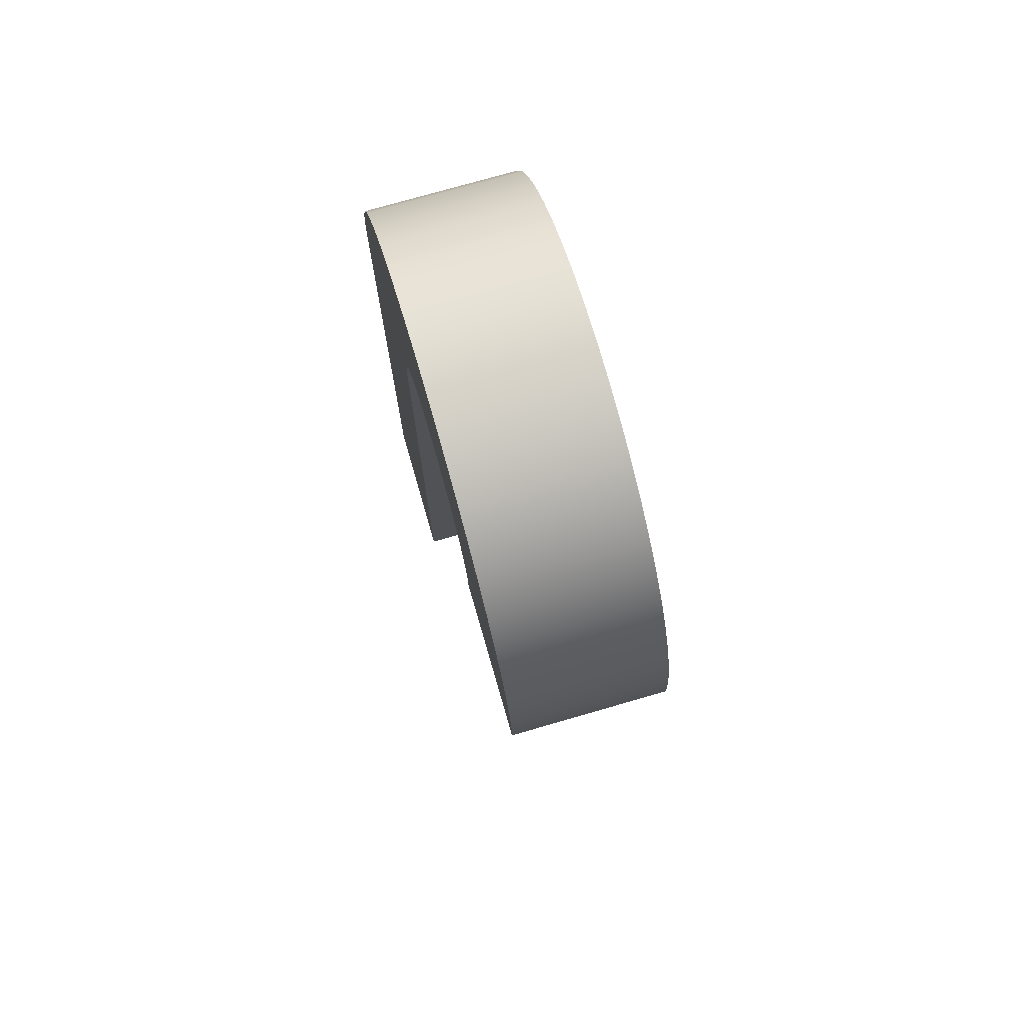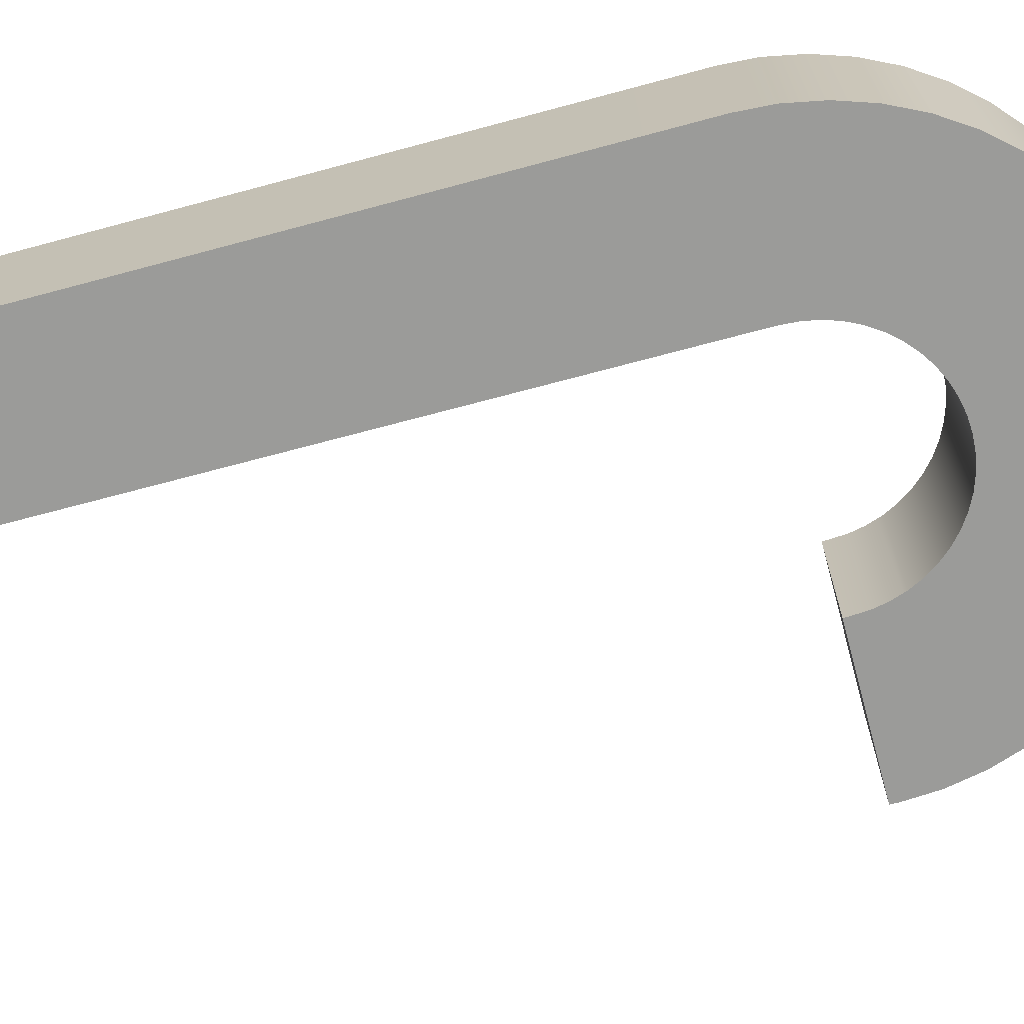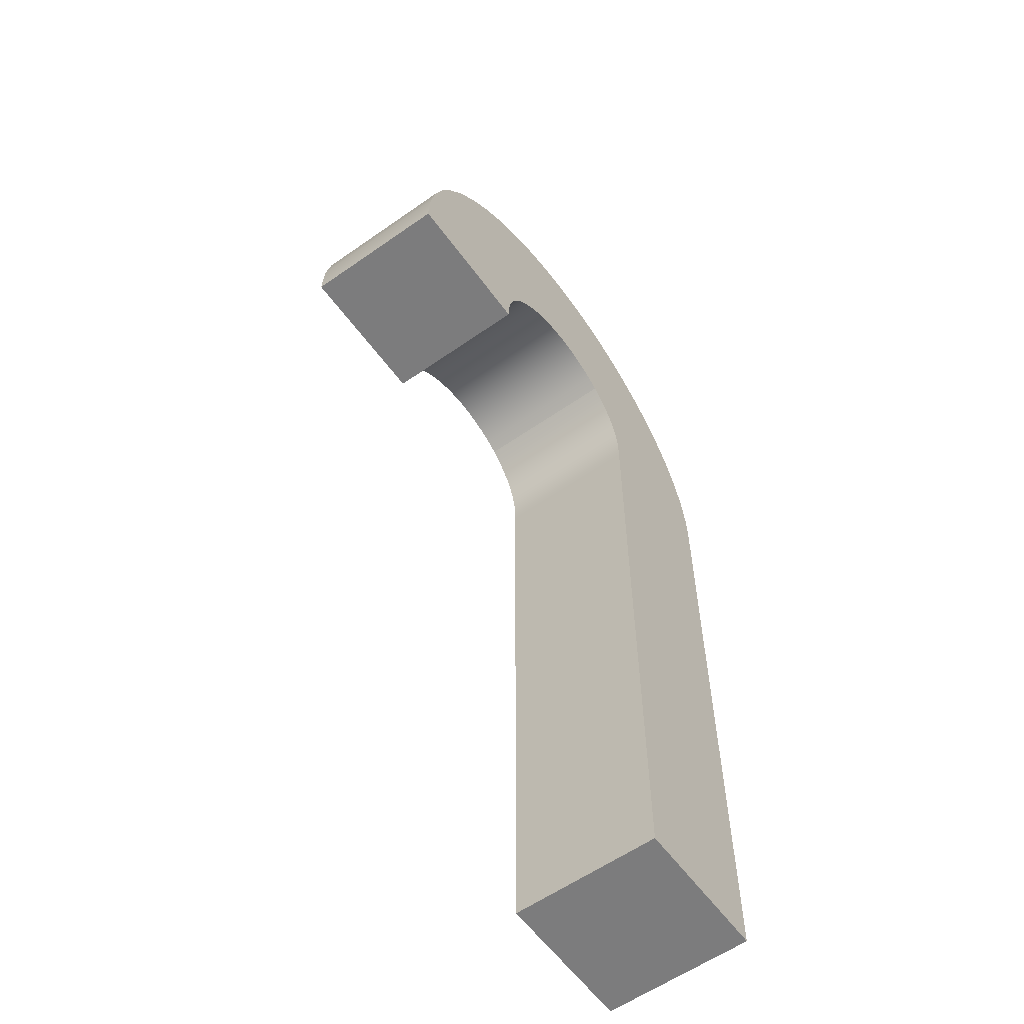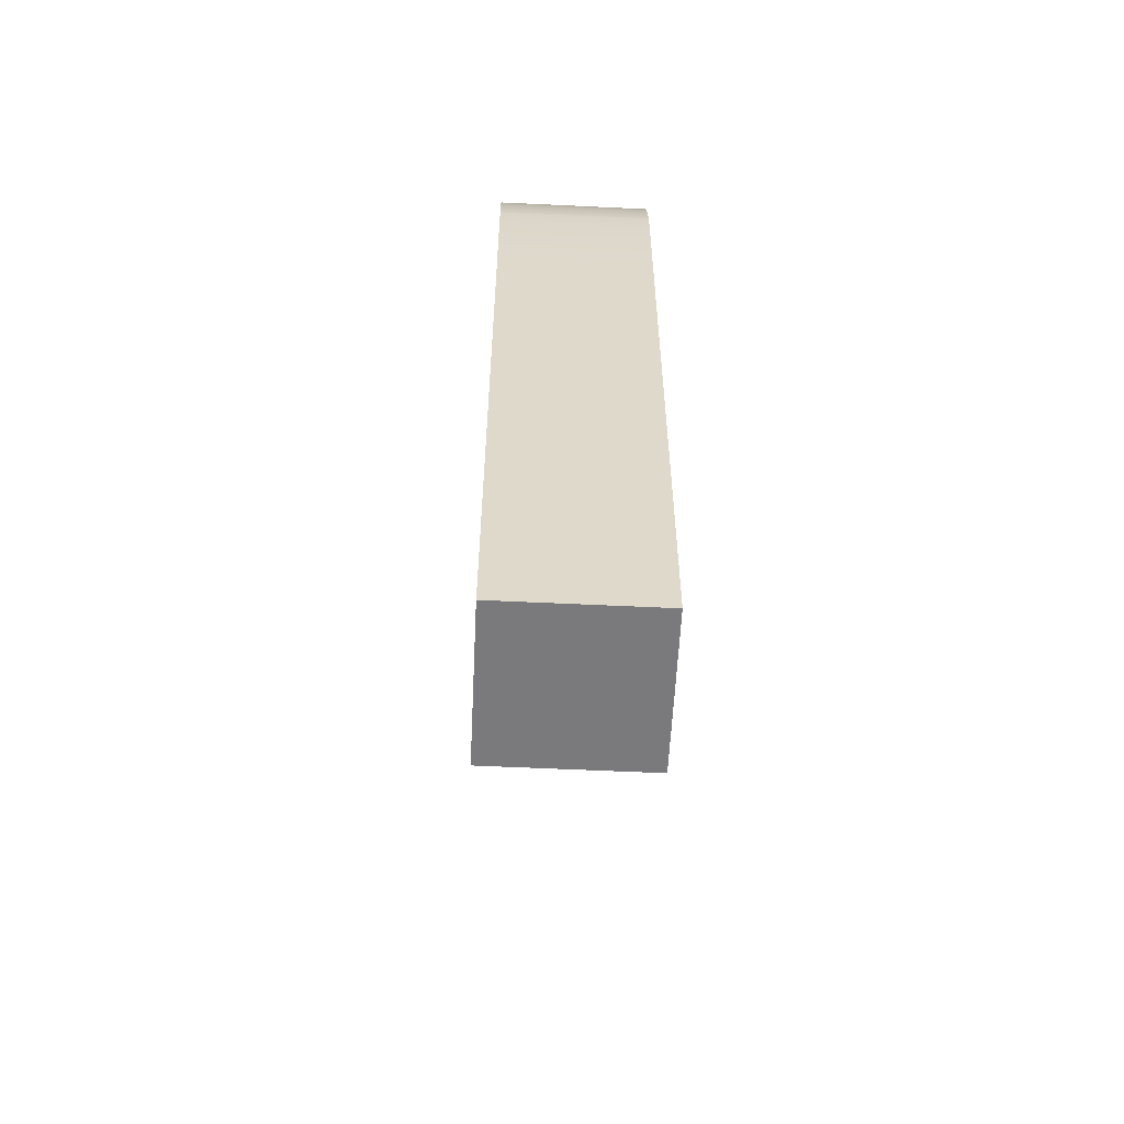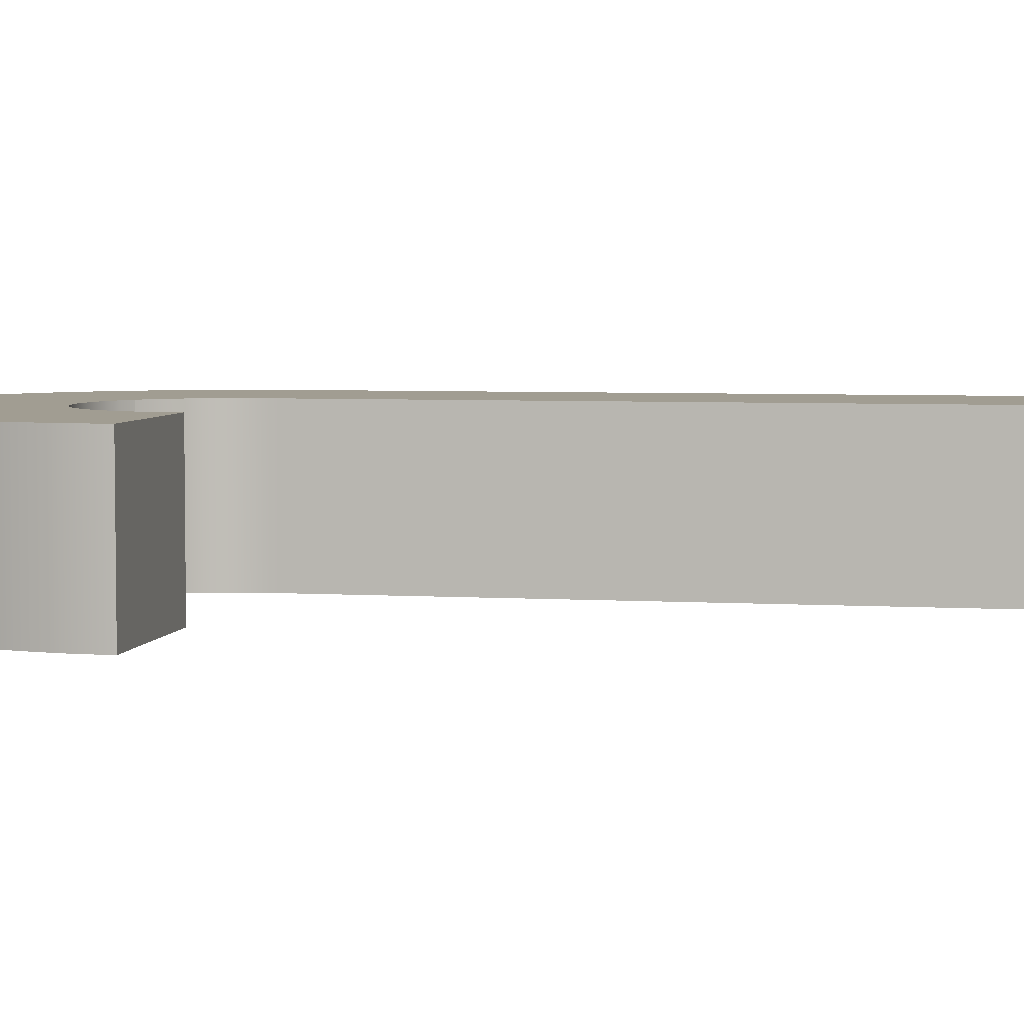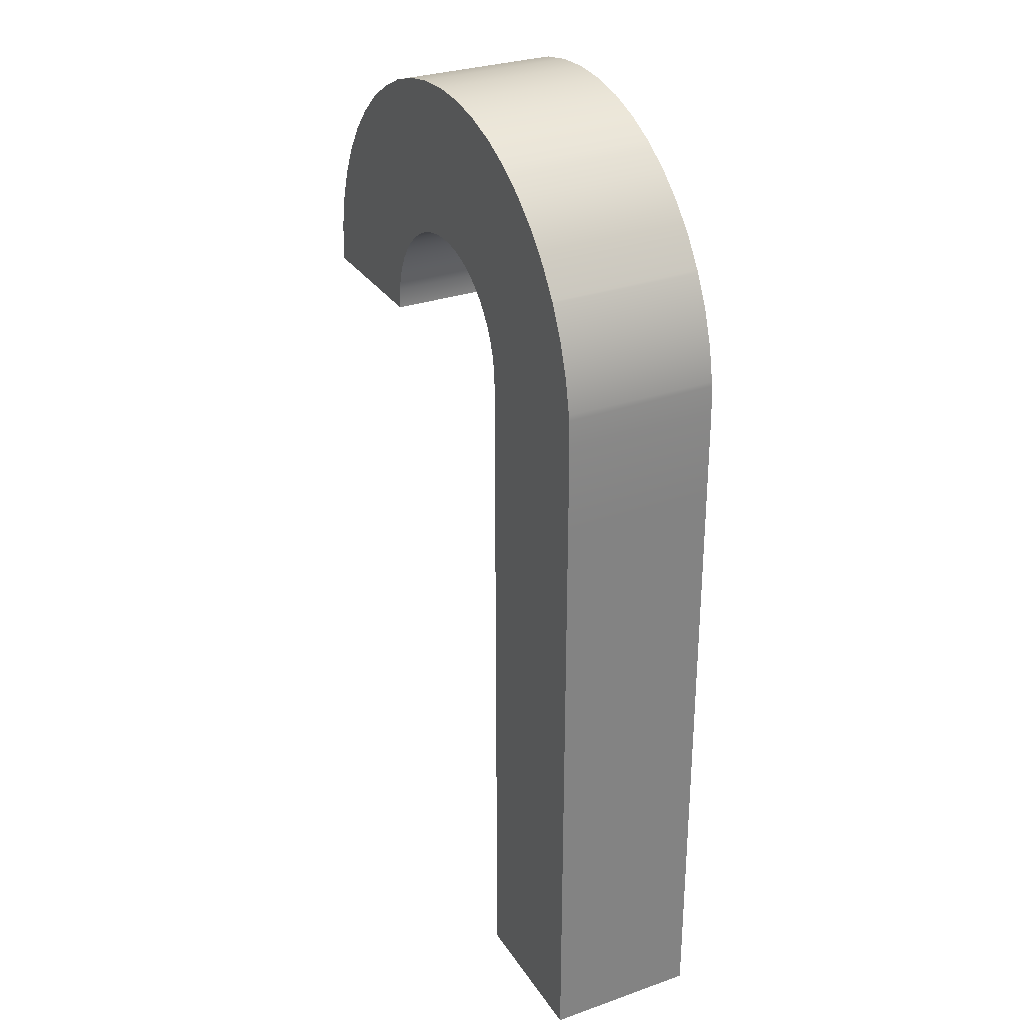
<metadata>
{"format":"obj","ext":"obj","renderer":"f3d","projection":"perspective","resolution":1024,"background":"white","views":[{"elev":75.3,"azim":-106.1,"up":"+Y"},{"elev":-69.6,"azim":105.1,"up":"+Z"},{"elev":-58.8,"azim":-54.1,"up":"+Y"},{"elev":-58.2,"azim":87.2,"up":"+Y"},{"elev":4.8,"azim":-79.0,"up":"+Z"},{"elev":29.9,"azim":62.9,"up":"+Y"}]}
</metadata>
<code>
o candyCaneMint
v 0.02925 0.1807 0.01995
v 0.02925 0.1839 -0.01995
v 0.02925 0.181 -0.01995
v 0.02925 0.1839 0.01995
v 0.06915 0.04221 0.01995
v 0.06915 0 -0.01995
v 0.06915 0.04252 -0.01995
v 0.06915 -0 0.01995
v 0.06683 0.2024 0.01995
v 0.0686 0.1935 -0.01995
v 0.06683 0.2024 -0.01995
v 0.0686 0.1935 0.01995
v 0.02925 -0 0.01995
v 0.02925 0 -0.01995
v 0.01799 0.2075 0.01995
v 0.02065 0.2052 -0.01995
v 0.02065 0.2052 0.01995
v 0.01778 0.2077 0.01995
v 0.06867 0.1924 -0.01995
v 0.02896 0.1883 -0.01995
v 0.02821 0.1921 -0.01995
v 0.02698 0.1957 -0.01995
v 0.02529 0.1991 -0.01995
v 0.02317 0.2023 -0.01995
v 0.06392 0.211 -0.01995
v 0.0177 0.2077 -0.01995
v 0.05949 0.2197 -0.01995
v 0.05992 0.2191 -0.01995
v 0.02925 0.151 -0.01995
v 0.06915 0.1325 -0.01995
v 0.02925 0.121 -0.01995
v 0.06915 0.1625 -0.01995
v 0.02821 0.1921 0.01995
v 0.02698 0.1957 0.01995
v 0.02925 0.09104 -0.01995
v 0.06915 0.07252 -0.01995
v 0.02925 0.06104 -0.01995
v 0.06915 0.1025 -0.01995
v -0.06915 0.1827 -0.01995
v -0.02925 0.1839 -0.01995
v -0.02925 0.1827 -0.01995
v -0.02896 0.1883 -0.01995
v -0.02821 0.1921 -0.01995
v -0.02729 0.1948 -0.01995
v -0.05992 0.2191 -0.01995
v 0.03652 0.2431 -0.01995
v -0.06205 0.2148 -0.01995
v -0.05489 0.2266 -0.01995
v -0.04893 0.2334 -0.01995
v -0.04212 0.2394 -0.01995
v -0.0346 0.2444 -0.01995
v 0.0346 0.2444 -0.01995
v -0.02648 0.2484 -0.01995
v 0.02648 0.2484 -0.01995
v -0.01791 0.2513 -0.01995
v 0.01791 0.2513 -0.01995
v -0.009031 0.2531 -0.01995
v 0.009031 0.2531 -0.01995
v -0 0.2537 -0.01995
v 0.02529 0.1991 0.01995
v 0.02317 0.2023 0.01995
v 0.02896 0.1883 0.01995
v 0.02925 0.1207 0.01995
v 0.02925 0.1507 0.01995
v -0.02925 0.1839 0.01995
v -0.06806 0.1827 0.01995
v -0.02925 0.1827 0.01995
v -0.02896 0.1883 0.01995
v -0.02821 0.1921 0.01995
v -0.0274 0.1944 0.01995
v 0.06915 0.07221 0.01995
v 0.02925 0.09073 0.01995
v 0.02925 0.06073 0.01995
v 0.06915 0.07252 0.01995
v 0.06915 0.1022 0.01995
v -0.06915 0.1827 0.01995
v 0.0346 0.2444 0.01995
v 0.02648 0.2484 0.01995
v -0.04212 0.2394 0.01995
v -0.04893 0.2334 0.01995
v -0.009031 0.2531 0.01995
v -0.01791 0.2513 0.01995
v -0.05489 0.2266 0.01995
v -0.02648 0.2484 0.01995
v -0.0346 0.2444 0.01995
v 0.01791 0.2513 0.01995
v 0.03685 0.2429 0.01995
v -0.05992 0.2191 0.01995
v -0.06223 0.2144 0.01995
v 0.009031 0.2531 0.01995
v 0 0.2537 0.01995
v 0.05992 0.2191 0.01995
v 0.06392 0.211 0.01995
v 0.06869 0.1921 0.01995
v 0.05967 0.2195 0.01995
v 0.02925 0.03104 -0.01995
v 0.02925 0.03073 0.01995
v 0.06915 0.1622 0.01995
v 0.06915 0.1325 0.01995
v 0.06915 0.1322 0.01995
v 0.06915 0.1852 -0.01995
v 0.06915 0.1852 0.01995
v -0.06915 0.1852 -0.01995
v -0.0686 0.1935 -0.01995
v -0.06683 0.2024 -0.01995
v -0.02698 0.1957 -0.01995
v -0.02529 0.1991 -0.01995
v -0.02317 0.2023 -0.01995
v -0.02065 0.2052 -0.01995
v -0.06392 0.211 -0.01995
v -0.01778 0.2077 -0.01995
v -0.0146 0.2098 -0.01995
v -0.01118 0.2115 -0.01995
v -0.007559 0.2127 -0.01995
v -0.003812 0.2135 -0.01995
v -0 0.2137 -0.01995
v 0.003812 0.2135 -0.01995
v 0.007559 0.2127 -0.01995
v 0.01118 0.2115 -0.01995
v 0.0146 0.2098 -0.01995
v 0.05489 0.2266 -0.01995
v 0.04893 0.2334 -0.01995
v 0.04212 0.2394 -0.01995
v 0.04893 0.2334 0.01995
v 0.05489 0.2266 0.01995
v -0.02529 0.1991 0.01995
v -0.02698 0.1957 0.01995
v -0.06915 0.1852 0.01995
v -0.02065 0.2052 0.01995
v -0.01778 0.2077 0.01995
v -0.06683 0.2024 0.01995
v -0.06392 0.211 0.01995
v 0.01118 0.2115 0.01995
v 0.0146 0.2098 0.01995
v -0.007559 0.2127 0.01995
v -0.003812 0.2135 0.01995
v -0.02317 0.2023 0.01995
v 0.04212 0.2394 0.01995
v 0.007559 0.2127 0.01995
v -0.0686 0.1935 0.01995
v -0.0146 0.2098 0.01995
v 0 0.2137 0.01995
v 0.003812 0.2135 0.01995
v -0.01118 0.2115 0.01995
f 1 2 3
f 2 1 4
f 5 6 7
f 6 5 8
f 9 10 11
f 10 9 12
f 13 6 8
f 6 13 14
f 15 16 17
f 16 15 26
f 26 15 18
f 2 19 3
f 19 2 20
f 19 20 21
f 19 21 22
f 19 22 10
f 10 22 11
f 11 22 23
f 11 23 24
f 11 24 16
f 11 16 25
f 25 16 26
f 25 26 27
f 25 27 28
f 29 30 31
f 30 29 32
f 33 22 21
f 22 33 34
f 35 36 37
f 36 35 38
f 39 40 41
f 40 39 42
f 42 39 43
f 43 39 44
f 45 46 47
f 46 45 48
f 46 48 49
f 46 49 50
f 46 50 51
f 46 51 52
f 52 51 53
f 52 53 54
f 54 53 55
f 54 55 56
f 56 55 57
f 56 57 58
f 58 57 59
f 60 24 23
f 24 60 61
f 62 21 20
f 21 62 33
f 63 29 31
f 29 63 64
f 65 66 67
f 66 65 68
f 66 68 69
f 66 69 70
f 71 72 73
f 72 71 74
f 72 74 75
f 65 41 40
f 41 65 67
f 66 41 67
f 41 66 39
f 39 66 76
f 75 36 38
f 36 75 74
f 54 77 52
f 77 54 78
f 49 79 50
f 79 49 80
f 70 43 44
f 43 70 69
f 55 81 57
f 81 55 82
f 83 49 48
f 49 83 80
f 51 84 53
f 84 51 85
f 56 78 54
f 78 56 86
f 87 88 89
f 88 87 83
f 83 87 80
f 80 87 79
f 79 87 85
f 85 87 77
f 85 77 78
f 85 78 84
f 84 78 86
f 84 86 82
f 82 86 90
f 82 90 81
f 81 90 91
f 69 42 43
f 42 69 68
f 92 25 28
f 25 92 93
f 94 4 1
f 4 94 62
f 62 94 33
f 33 94 34
f 34 94 12
f 34 12 9
f 34 9 60
f 60 9 61
f 61 9 17
f 17 9 93
f 17 93 15
f 15 93 95
f 95 93 92
f 59 90 58
f 90 59 91
f 58 86 56
f 86 58 90
f 88 48 45
f 48 88 83
f 96 6 14
f 6 96 7
f 61 16 24
f 16 61 17
f 13 96 14
f 96 13 97
f 98 30 32
f 30 98 99
f 73 35 37
f 35 73 72
f 4 20 2
f 20 4 62
f 93 11 25
f 11 93 9
f 89 45 47
f 45 89 88
f 100 64 63
f 64 100 99
f 64 99 98
f 68 40 42
f 40 68 65
f 50 85 51
f 85 50 79
f 34 23 22
f 23 34 60
f 57 91 59
f 91 57 81
f 53 82 55
f 82 53 84
f 12 19 10
f 19 12 94
f 5 13 8
f 13 5 97
f 46 77 87
f 77 46 52
f 95 28 27
f 28 95 92
f 94 101 19
f 101 94 102
f 37 7 96
f 7 37 36
f 3 32 29
f 32 3 101
f 101 3 19
f 103 44 39
f 44 103 104
f 44 104 105
f 44 105 106
f 106 105 107
f 107 105 108
f 108 105 109
f 109 105 110
f 109 110 111
f 111 110 112
f 112 110 113
f 113 110 47
f 113 47 114
f 114 47 115
f 115 47 116
f 27 116 47
f 27 117 116
f 27 118 117
f 27 119 118
f 27 120 119
f 120 27 26
f 27 47 46
f 27 46 121
f 121 46 122
f 122 46 123
f 31 38 35
f 38 31 30
f 124 121 122
f 121 124 125
f 126 106 107
f 106 126 127
f 76 103 39
f 103 76 128
f 75 63 72
f 63 75 100
f 129 111 130
f 111 129 109
f 131 110 105
f 110 131 132
f 133 120 134
f 120 133 119
f 74 7 36
f 7 74 5
f 5 74 71
f 98 1 64
f 1 98 102
f 1 102 94
f 134 26 18
f 120 26 134
f 135 115 136
f 115 135 114
f 137 107 108
f 107 137 126
f 46 138 123
f 138 46 87
f 132 47 110
f 47 132 89
f 139 119 133
f 119 139 118
f 127 44 106
f 44 127 70
f 72 31 35
f 31 72 63
f 128 104 103
f 104 128 140
f 130 112 141
f 112 130 111
f 97 37 96
f 37 97 73
f 142 117 143
f 117 142 116
f 125 27 121
f 27 125 95
f 143 118 139
f 118 143 117
f 129 108 109
f 108 129 137
f 141 113 144
f 113 141 112
f 140 105 104
f 105 140 131
f 144 114 135
f 114 144 113
f 136 116 142
f 116 136 115
f 123 124 122
f 124 123 138
f 64 3 29
f 3 64 1
f 5 73 97
f 73 5 71
f 99 38 30
f 38 99 75
f 75 99 100
f 102 32 101
f 32 102 98
f 95 18 15
f 18 95 134
f 134 95 133
f 133 95 139
f 139 95 143
f 143 95 142
f 142 95 89
f 89 95 87
f 87 95 125
f 87 125 124
f 87 124 138
f 89 136 142
f 89 135 136
f 89 144 135
f 132 144 89
f 132 141 144
f 132 130 141
f 132 129 130
f 131 129 132
f 131 137 129
f 131 126 137
f 131 127 126
f 131 70 127
f 140 70 131
f 128 70 140
f 76 70 128
f 70 76 66

</code>
